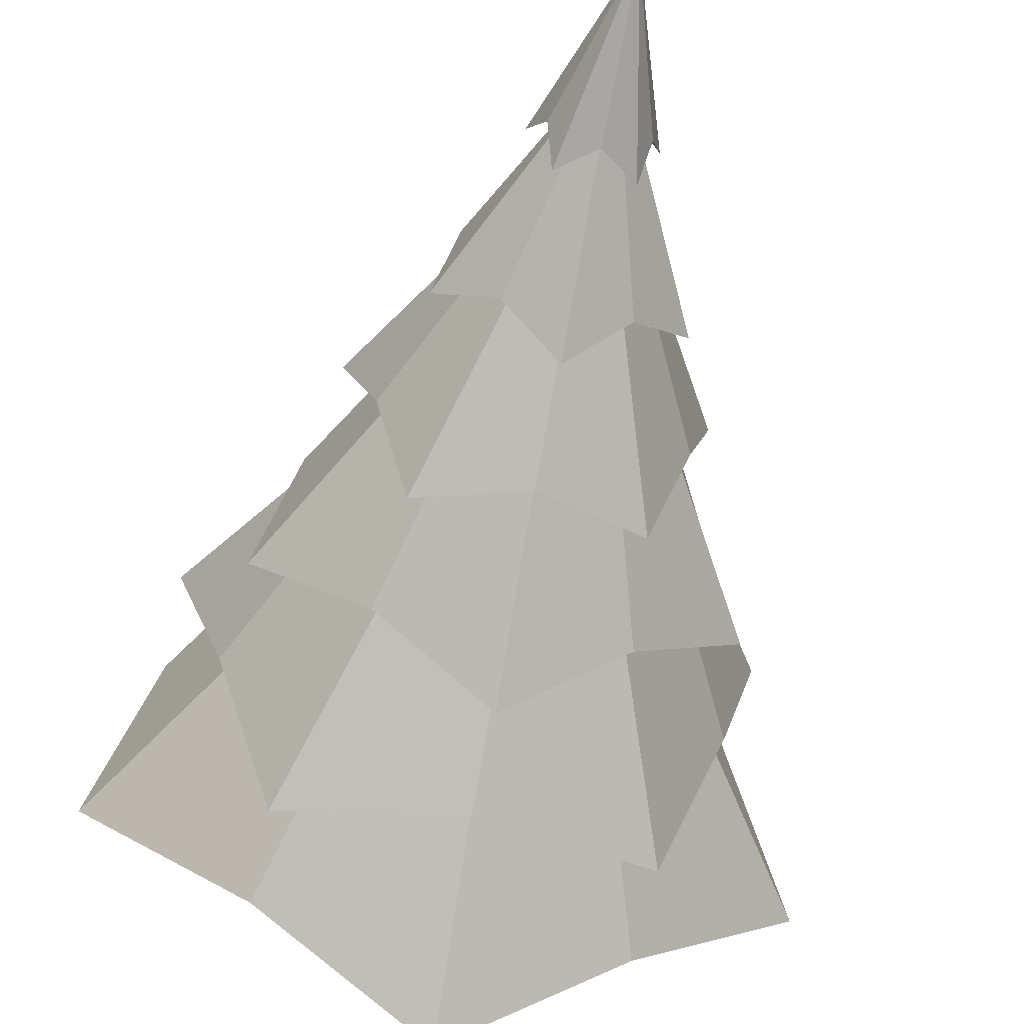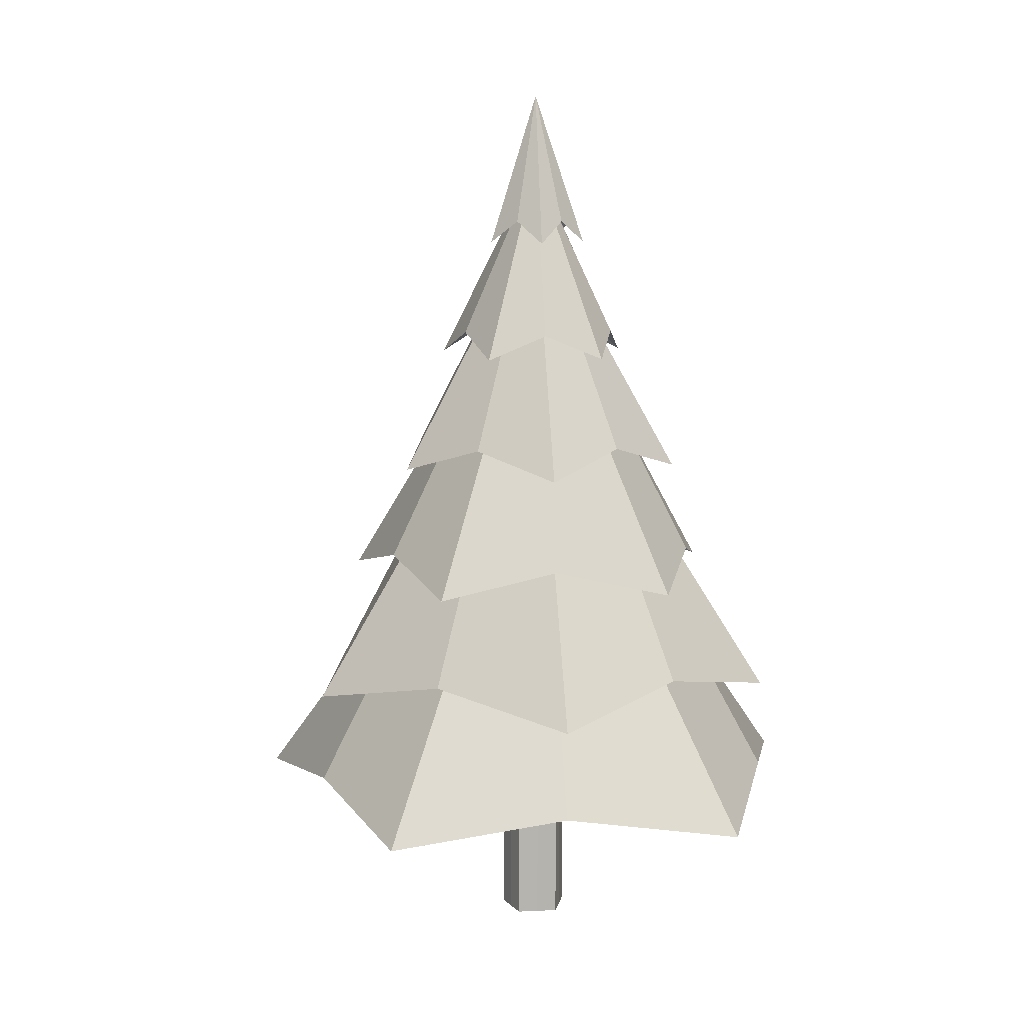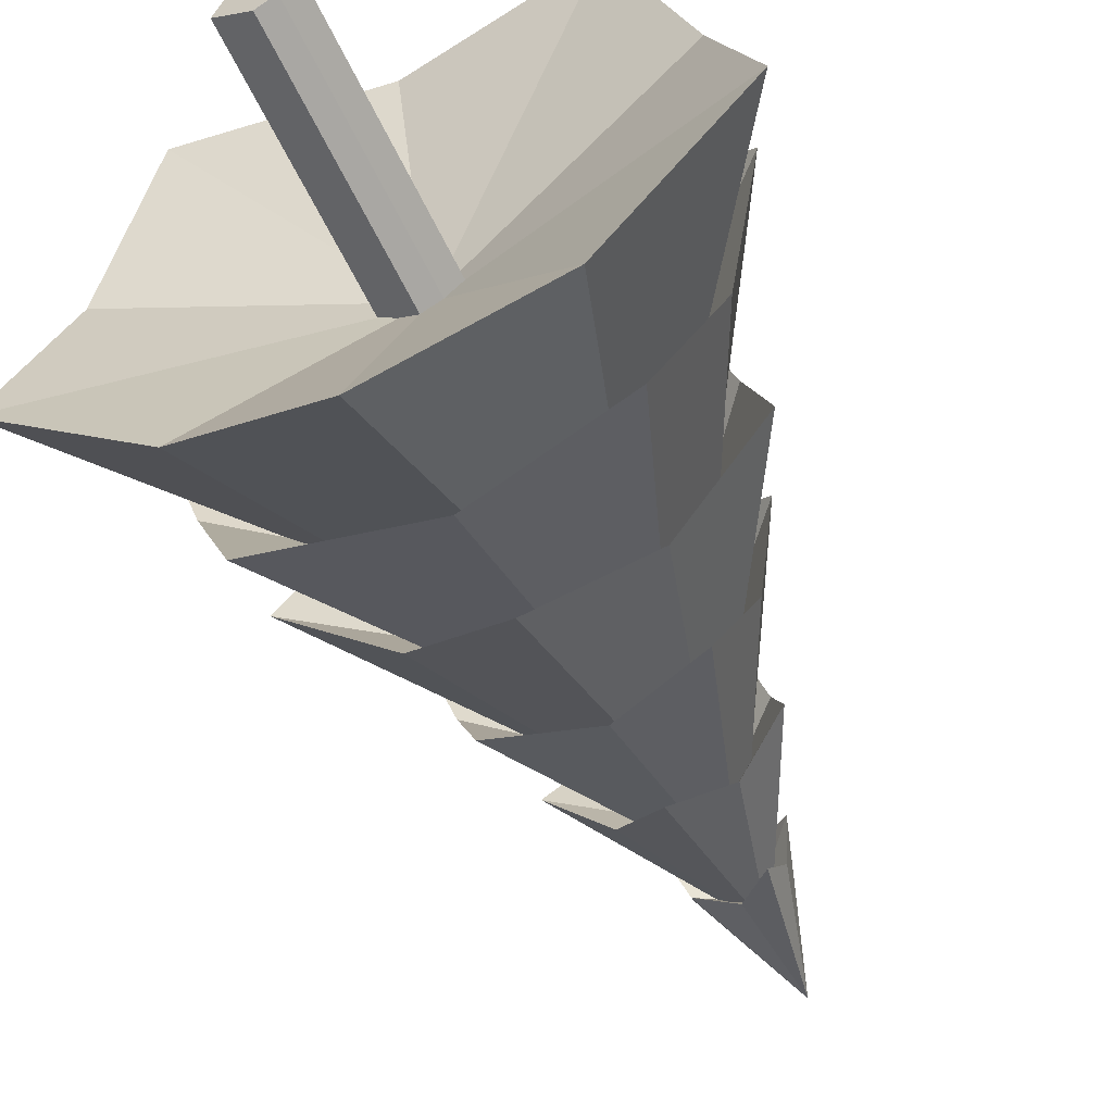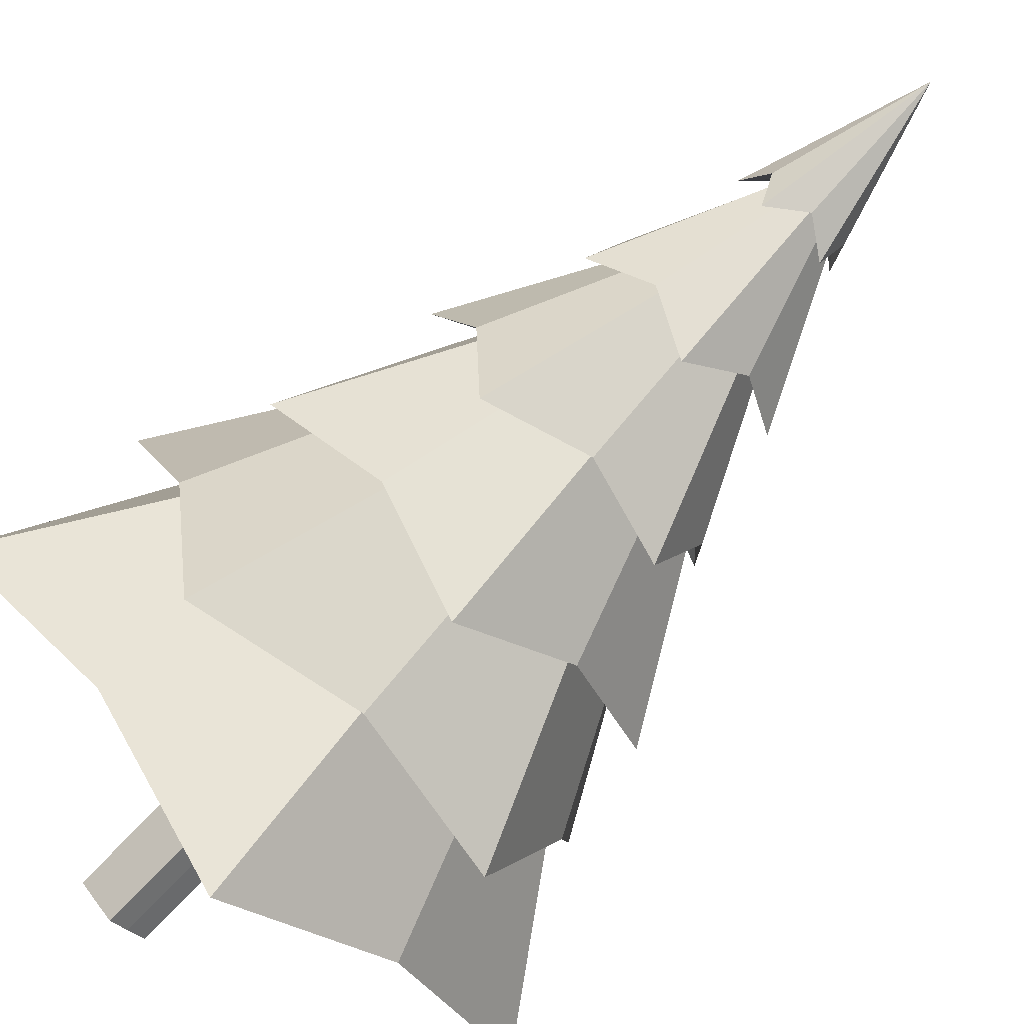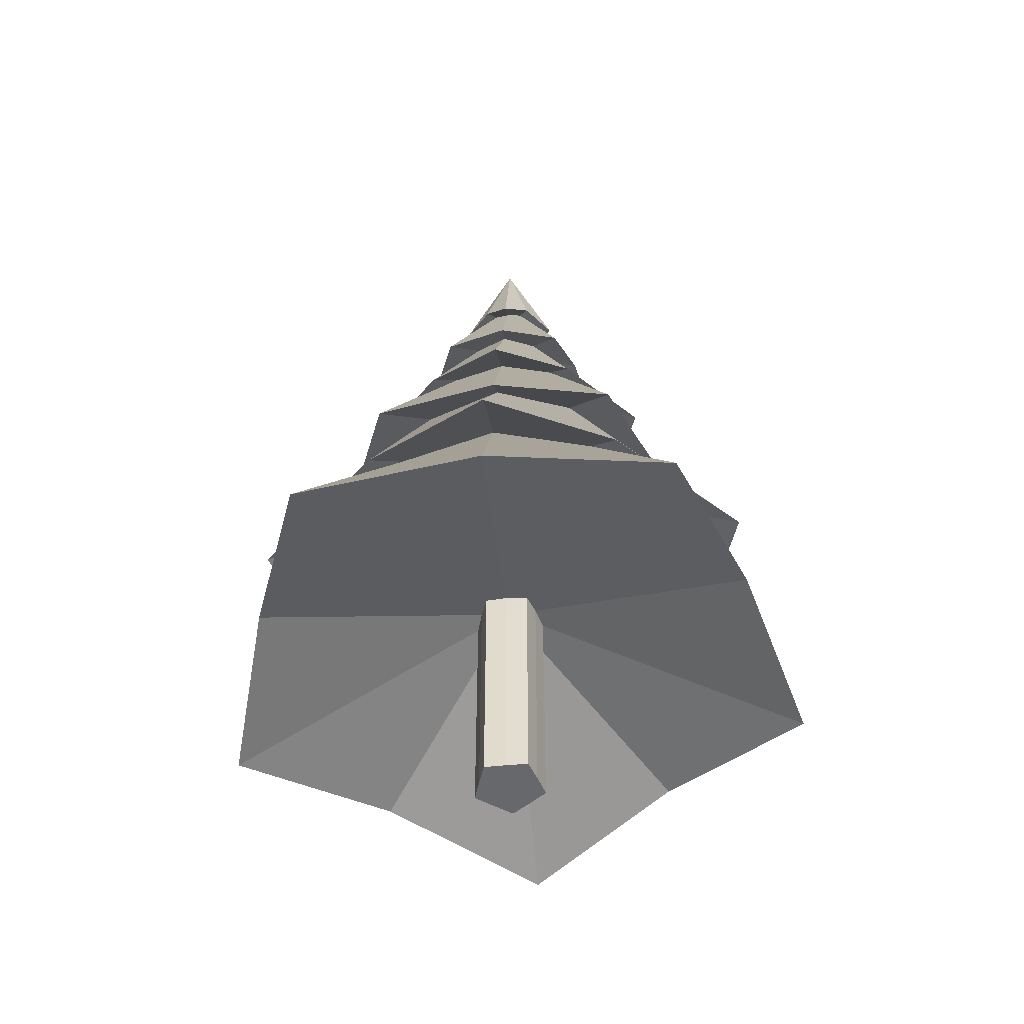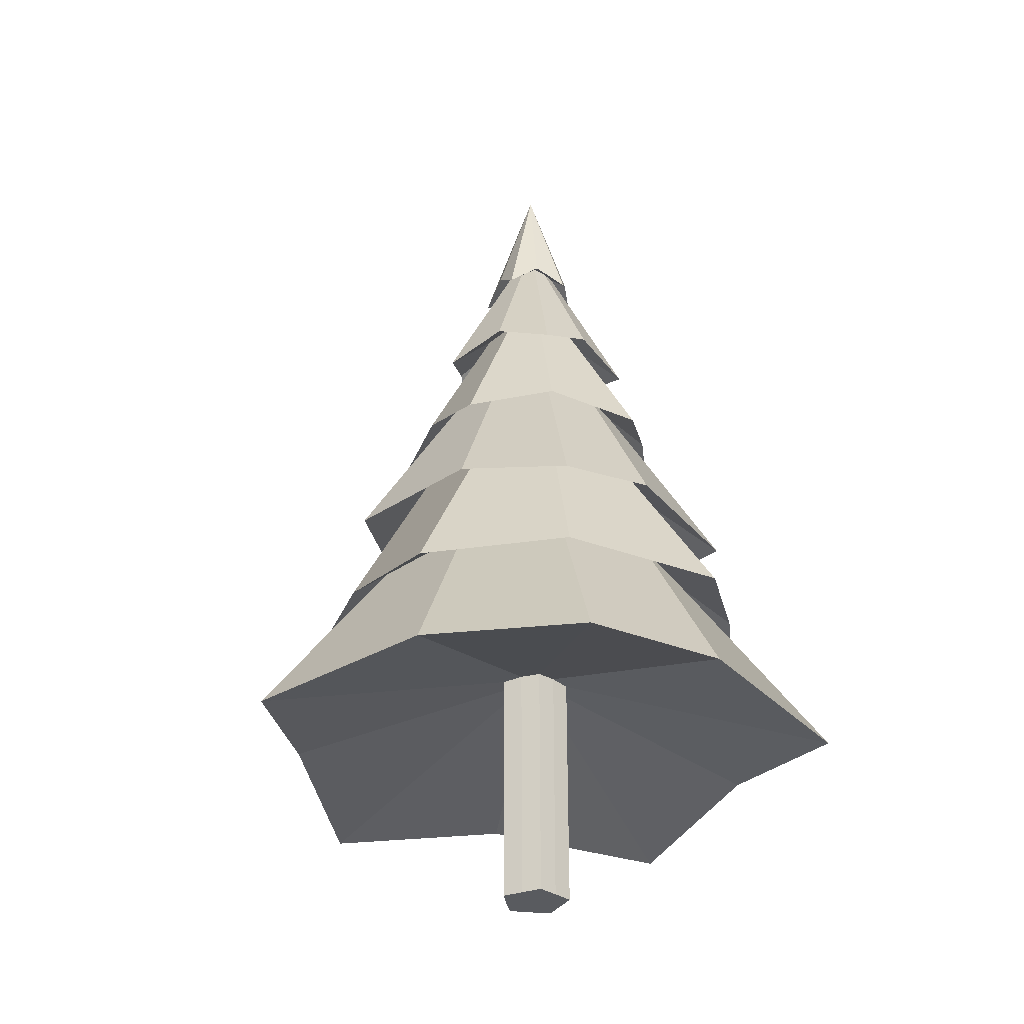
<metadata>
{"format":"obj","ext":"obj","renderer":"f3d","projection":"perspective","resolution":1024,"background":"white","views":[{"elev":-57.1,"azim":168.7,"up":"+Z"},{"elev":10.1,"azim":-79.0,"up":"+Y"},{"elev":-60.0,"azim":25.4,"up":"+Z"},{"elev":-78.5,"azim":135.9,"up":"+Z"},{"elev":-52.3,"azim":5.8,"up":"+Y"},{"elev":-32.0,"azim":-117.4,"up":"+Y"}]}
</metadata>
<code>
o Pine_Tree_1_Summer_Cylinder.040
v -0.1152 1.551 -0.1586
v -0.2257 1.543 -0.07334
v -0.1864 1.551 0.06057
v -0.1395 1.543 0.192
v 0 6.065 0
v -0 1.551 0.196
v 0.1395 1.543 0.192
v 0.1864 1.551 0.06057
v 0.2257 1.543 -0.07334
v 0.1152 1.551 -0.1586
v -0 1.543 -0.2373
v -0.1616 5.174 0.2224
v -0.4069 4.205 0.5601
v -0.5014 3.571 0.6901
v -0.8055 2.578 1.109
v -0.8407 1.965 1.157
v -0 5.02 0.3553
v -0 4.373 0.5637
v -0 3.391 1.031
v -0 2.768 1.142
v -0 1.766 1.711
v 0 1.965 -1.43
v -0 2.578 -1.37
v 0 3.571 -0.853
v 0 4.205 -0.6923
v -0 5.174 -0.2749
v 0.2614 5.174 -0.08495
v 0.6585 4.205 -0.2139
v 0.8112 3.571 -0.2636
v 1.303 2.578 -0.4235
v 1.36 1.965 -0.442
v 0.1616 5.174 0.2224
v 0.4069 4.205 0.5601
v 0.5014 3.571 0.6901
v 0.8055 2.578 1.109
v 0.8407 1.965 1.157
v 0.3379 5.02 0.1098
v 0.5362 4.373 0.1742
v 0.9807 3.391 0.3186
v 1.086 2.768 0.3529
v 1.627 1.766 0.5286
v -0.3379 5.02 0.1098
v -0.5362 4.373 0.1742
v -0.9807 3.391 0.3186
v -1.086 2.768 0.3529
v -1.627 1.766 0.5286
v 0.2089 5.02 -0.2875
v 0.3314 4.373 -0.4561
v 0.6061 3.391 -0.8342
v 0.6713 2.768 -0.924
v 1.006 1.766 -1.384
v -0.2614 5.174 -0.08495
v -0.6585 4.205 -0.2139
v -0.8112 3.571 -0.2636
v -1.303 2.578 -0.4235
v -1.36 1.965 -0.442
v -0.2089 5.02 -0.2875
v -0.3314 4.373 -0.4561
v -0.6061 3.391 -0.8342
v -0.6713 2.768 -0.924
v -1.006 1.766 -1.384
v -0.6561 2.267 0.9031
v -0 2.257 1.094
v 1.062 2.267 -0.3449
v 0.6561 2.267 0.9031
v 1.04 2.257 0.3379
v -1.04 2.257 0.3379
v 0.6428 2.257 -0.8847
v -1.062 2.267 -0.3449
v -0 2.267 -1.116
v -0.6428 2.257 -0.8847
v -0.5087 3.041 0.7001
v -0 3.041 -0.8654
v 0.823 3.041 -0.2674
v -0 3.048 0.8843
v 0.5087 3.041 0.7001
v 0.841 3.048 0.2733
v -0.841 3.048 0.2733
v 0.5198 3.048 -0.7154
v -0.823 3.041 -0.2674
v -0.5198 3.048 -0.7154
v -0 3.823 0.5937
v -0.3582 3.831 0.493
v 0 3.831 -0.6093
v 0.5795 3.831 -0.1883
v 0.3582 3.831 0.493
v 0.5647 3.823 0.1835
v -0.5647 3.823 0.1835
v 0.349 3.823 -0.4803
v -0.5795 3.831 -0.1883
v -0.349 3.823 -0.4803
v -0.2183 4.511 0.3004
v 0 4.511 -0.3713
v 0.3531 4.511 -0.1147
v -0 4.522 0.3863
v 0.2183 4.511 0.3004
v 0.3674 4.522 0.1194
v -0.3674 4.522 0.1194
v 0.2271 4.522 -0.3125
v -0.3531 4.511 -0.1147
v -0.2271 4.522 -0.3125
v 0 5.245 -0.1659
v 0 5.234 0.1542
v 0.1578 5.245 -0.05128
v -0.09754 5.245 0.1343
v 0.09754 5.245 0.1343
v 0.1467 5.234 0.04765
v -0.1467 5.234 0.04765
v 0.09064 5.234 -0.1248
v -0.1578 5.245 -0.05128
v -0.09064 5.234 -0.1248
v -1.626 1.15 0.5283
v -1.959 0.9646 -0.6364
v -1.21 0.9646 1.666
v -0 0.9646 -2.059
v 1.005 1.15 -1.383
v -0 1.15 1.71
v 1.21 0.9646 1.666
v 1.626 1.15 0.5283
v 1.959 0.9646 -0.6364
v -1.005 1.15 -1.383
v -0.1853 -0.07506 0.06021
v -0.2269 -0.07506 -0.07372
v -0.1402 -0.07506 0.193
v -0 -0.07506 -0.2386
v 0.1145 -0.07506 -0.1576
v -0 -0.07506 0.1949
v 0.1402 -0.07506 0.193
v 0.1853 -0.07506 0.06021
v 0.2269 -0.07506 -0.07372
v -0.1145 -0.07506 -0.1576
f 62 16 46 67
f 88 44 54 90
f 90 54 59 91
f 78 45 55 80
f 83 14 44 88
f 98 43 53 100
f 100 53 58 101
f 69 56 61 71
f 32 5 17
f 27 5 37
f 92 13 43 98
f 111 57 26 102
f 47 5 27
f 37 5 32
f 108 42 52 110
f 80 55 60 81
f 17 5 12
f 101 58 25 93
f 91 59 24 84
f 26 5 47
f 12 5 42
f 67 46 56 69
f 81 60 23 73
f 42 5 52
f 71 61 22 70
f 52 5 57
f 72 15 45 78
f 110 52 57 111
f 57 5 26
f 105 12 42 108
f 70 22 51 68
f 73 23 50 79
f 84 24 49 89
f 93 25 48 99
f 102 26 47 109
f 63 21 16 62
f 75 20 15 72
f 82 19 14 83
f 95 18 13 92
f 103 17 12 105
f 66 41 36 65
f 77 40 35 76
f 87 39 34 86
f 97 38 33 96
f 107 37 32 106
f 68 51 31 64
f 79 50 30 74
f 89 49 29 85
f 99 48 28 94
f 109 47 27 104
f 64 31 41 66
f 74 30 40 77
f 85 29 39 87
f 94 28 38 97
f 104 27 37 107
f 65 36 21 63
f 76 35 20 75
f 86 34 19 82
f 96 33 18 95
f 106 32 17 103
f 118 65 63 117
f 120 64 66 119
f 116 68 64 120
f 119 66 65 118
f 117 63 62 114
f 115 70 68 116
f 121 71 70 115
f 112 67 69 113
f 113 69 71 121
f 114 62 67 112
f 36 76 75 21
f 31 74 77 41
f 51 79 74 31
f 41 77 76 36
f 21 75 72 16
f 22 73 79 51
f 16 72 78 46
f 61 81 73 22
f 56 80 81 61
f 46 78 80 56
f 35 86 82 20
f 30 85 87 40
f 50 89 85 30
f 40 87 86 35
f 20 82 83 15
f 23 84 89 50
f 60 91 84 23
f 15 83 88 45
f 55 90 91 60
f 45 88 90 55
f 34 96 95 19
f 29 94 97 39
f 49 99 94 29
f 39 97 96 34
f 19 95 92 14
f 24 93 99 49
f 59 101 93 24
f 14 92 98 44
f 54 100 101 59
f 44 98 100 54
f 33 106 103 18
f 28 104 107 38
f 48 109 104 28
f 38 107 106 33
f 18 103 105 13
f 25 102 109 48
f 13 105 108 43
f 53 110 111 58
f 43 108 110 53
f 58 111 102 25
f 2 3 112 113
f 3 4 114 112
f 10 11 115 116
f 4 6 117 114
f 6 7 118 117
f 7 8 119 118
f 8 9 120 119
f 9 10 116 120
f 1 2 113 121
f 11 1 121 115
f 6 4 124 127
f 130 129 128 127 124 122 123 131 125 126
f 3 2 123 122
f 10 9 130 126
f 7 6 127 128
f 4 3 122 124
f 2 1 131 123
f 8 7 128 129
f 11 10 126 125
f 1 11 125 131
f 9 8 129 130

</code>
